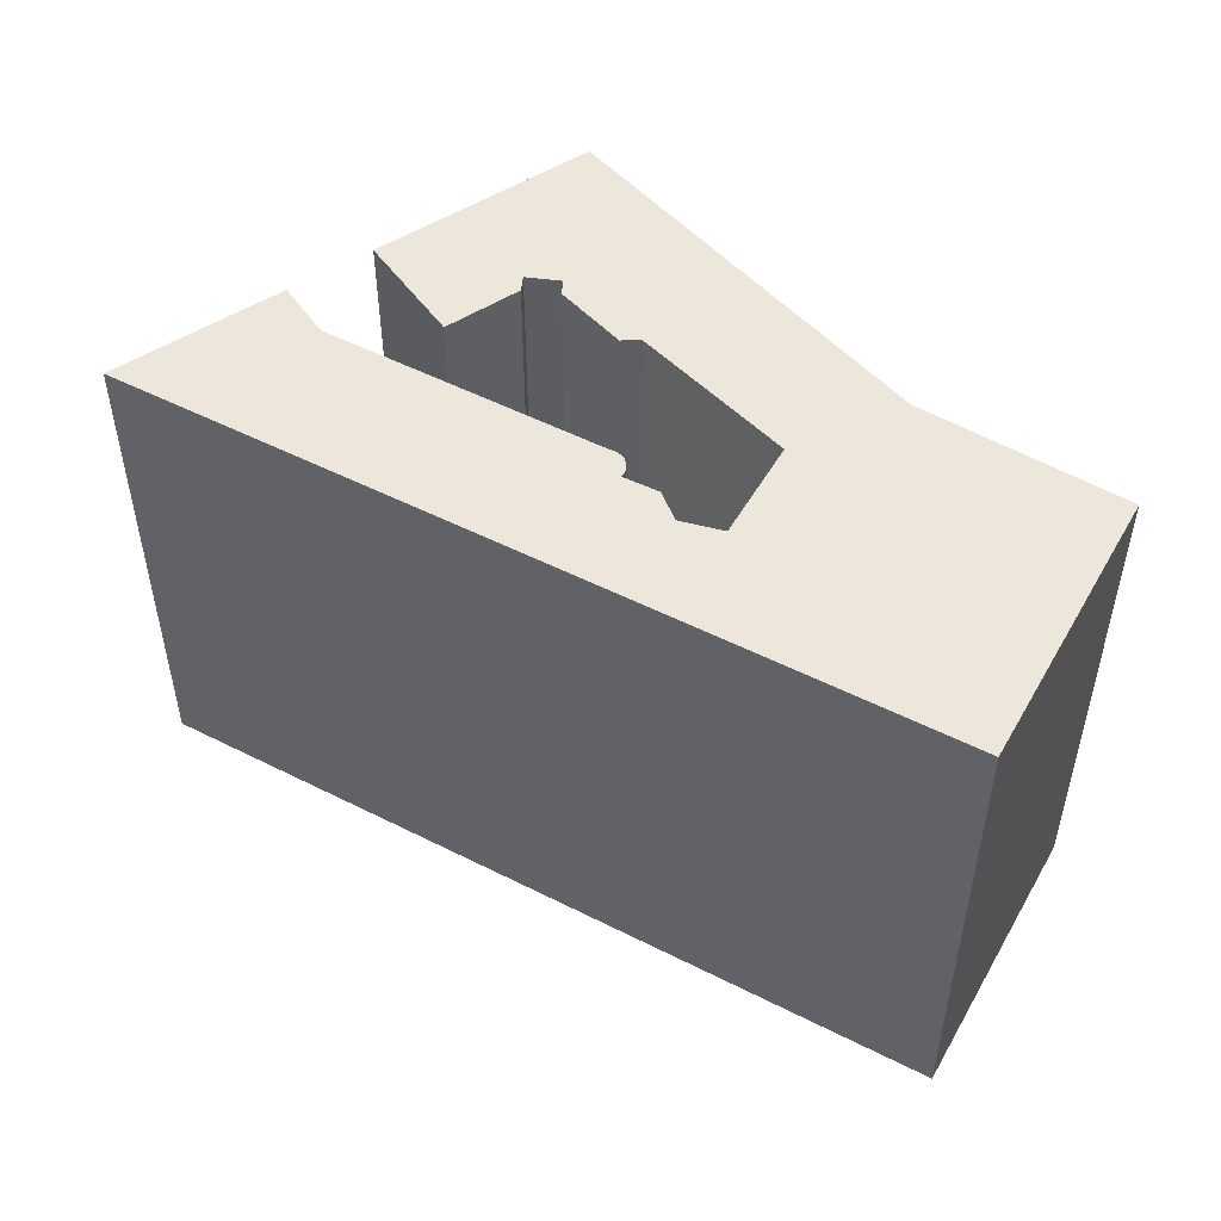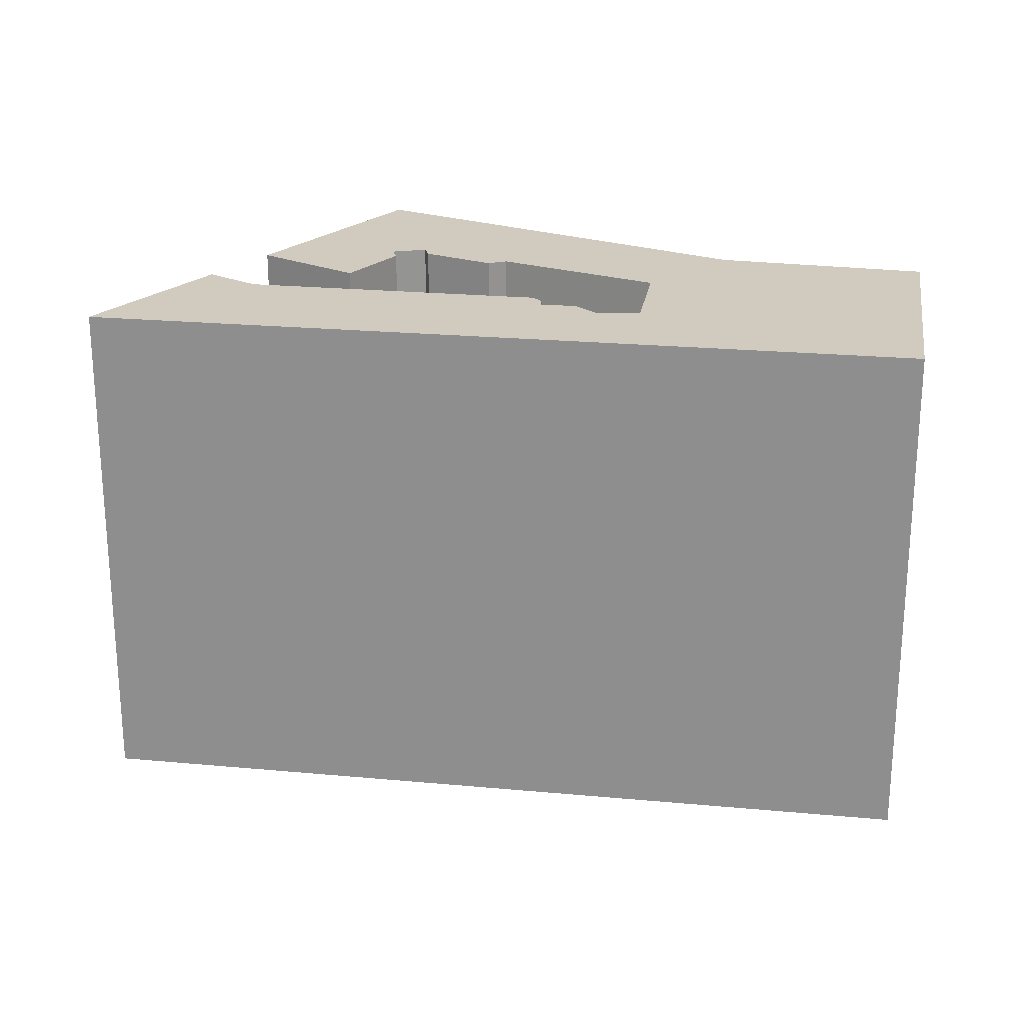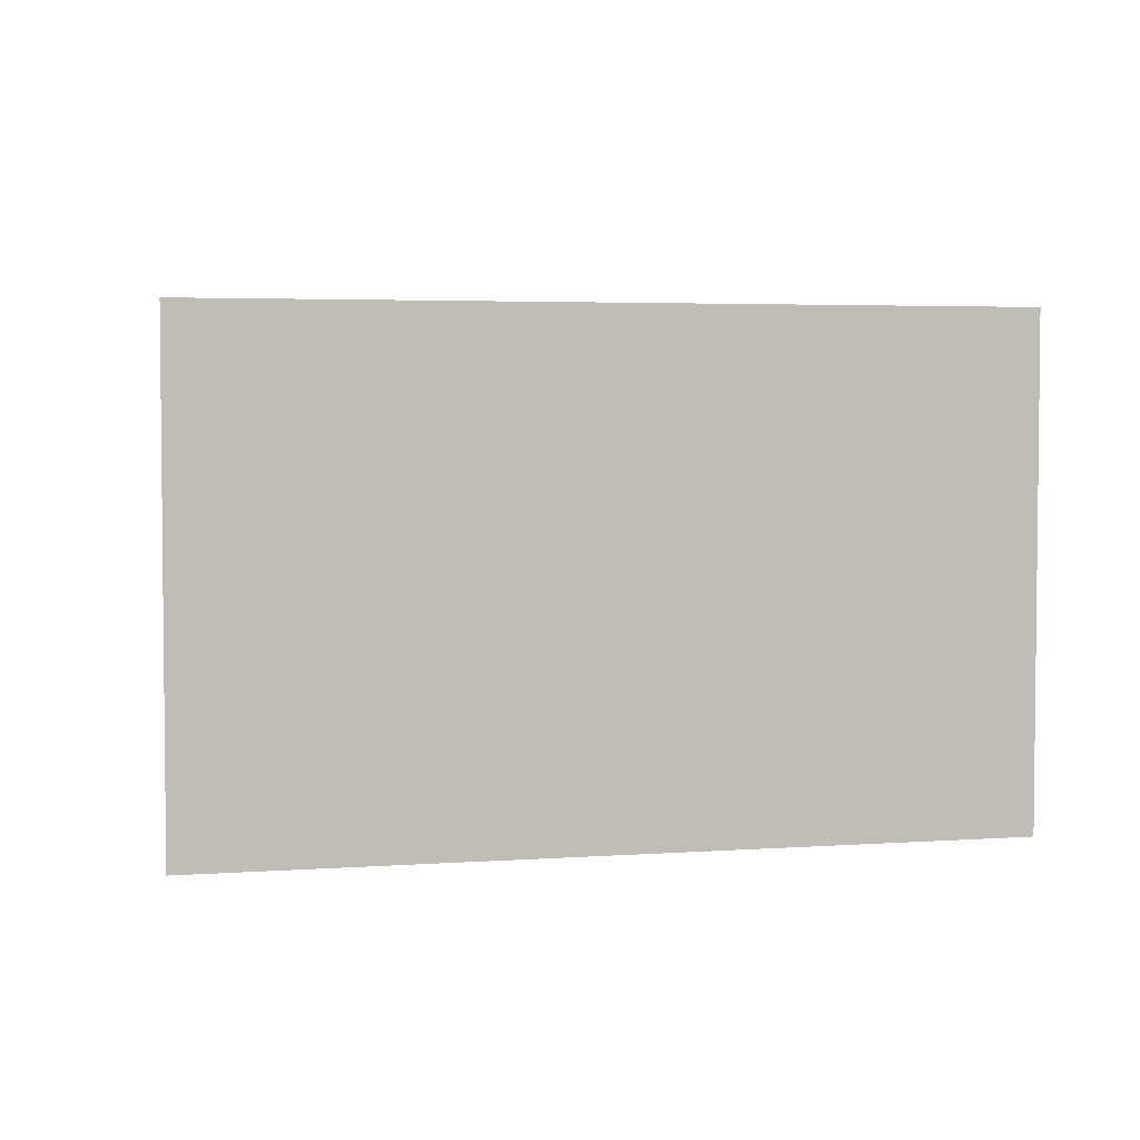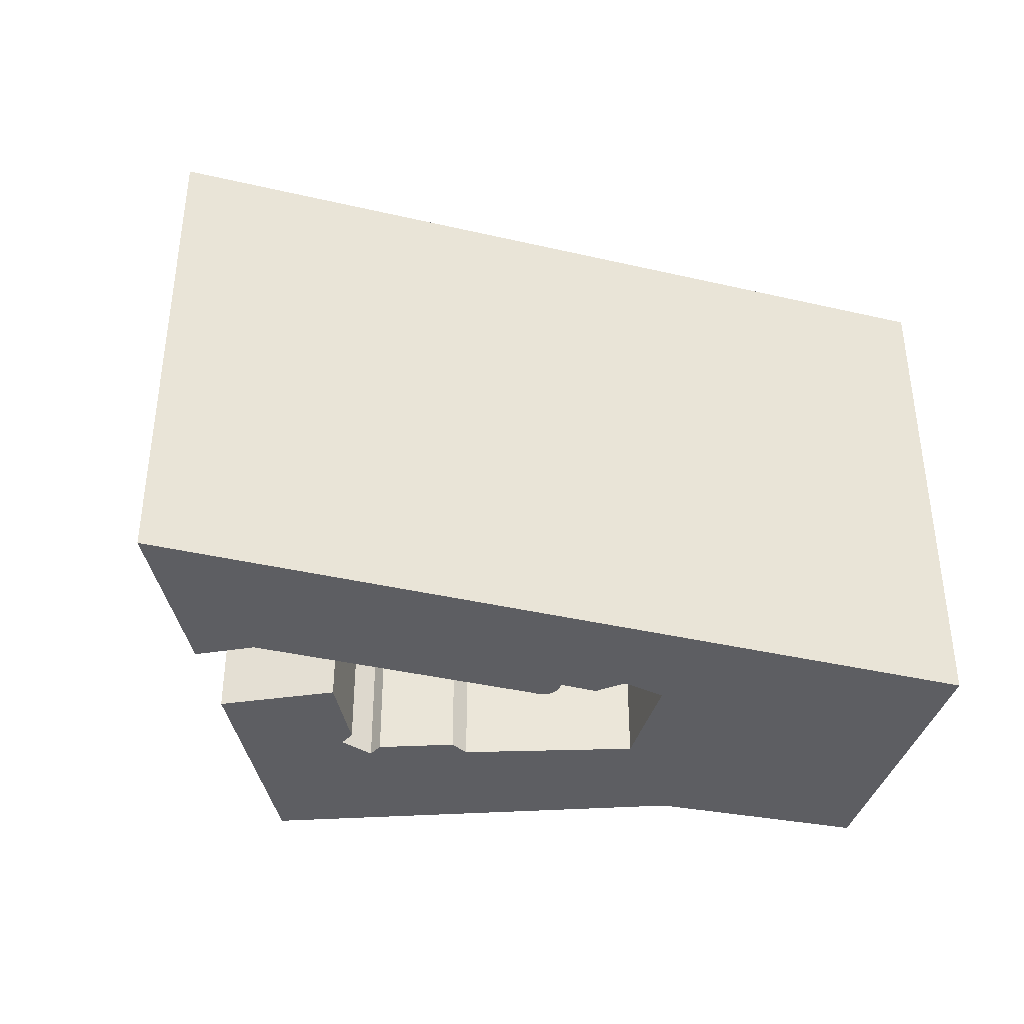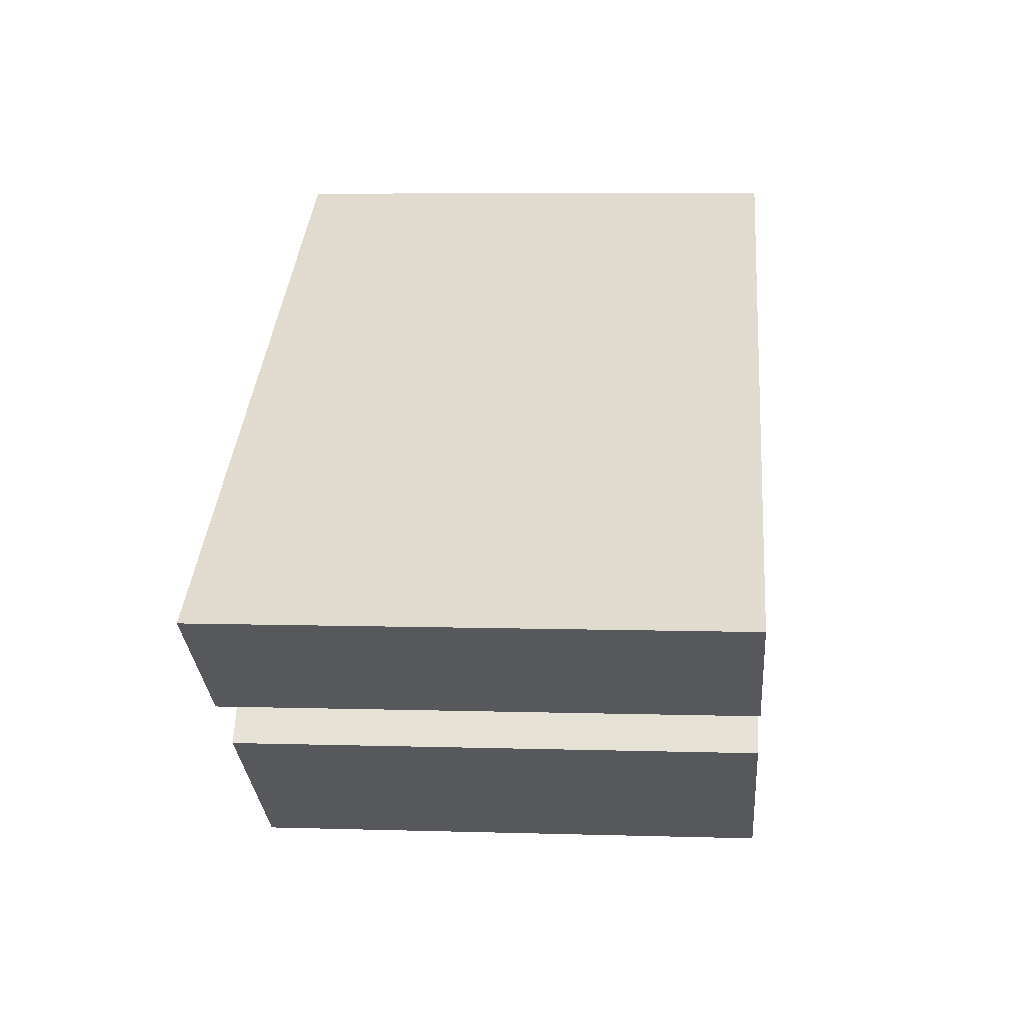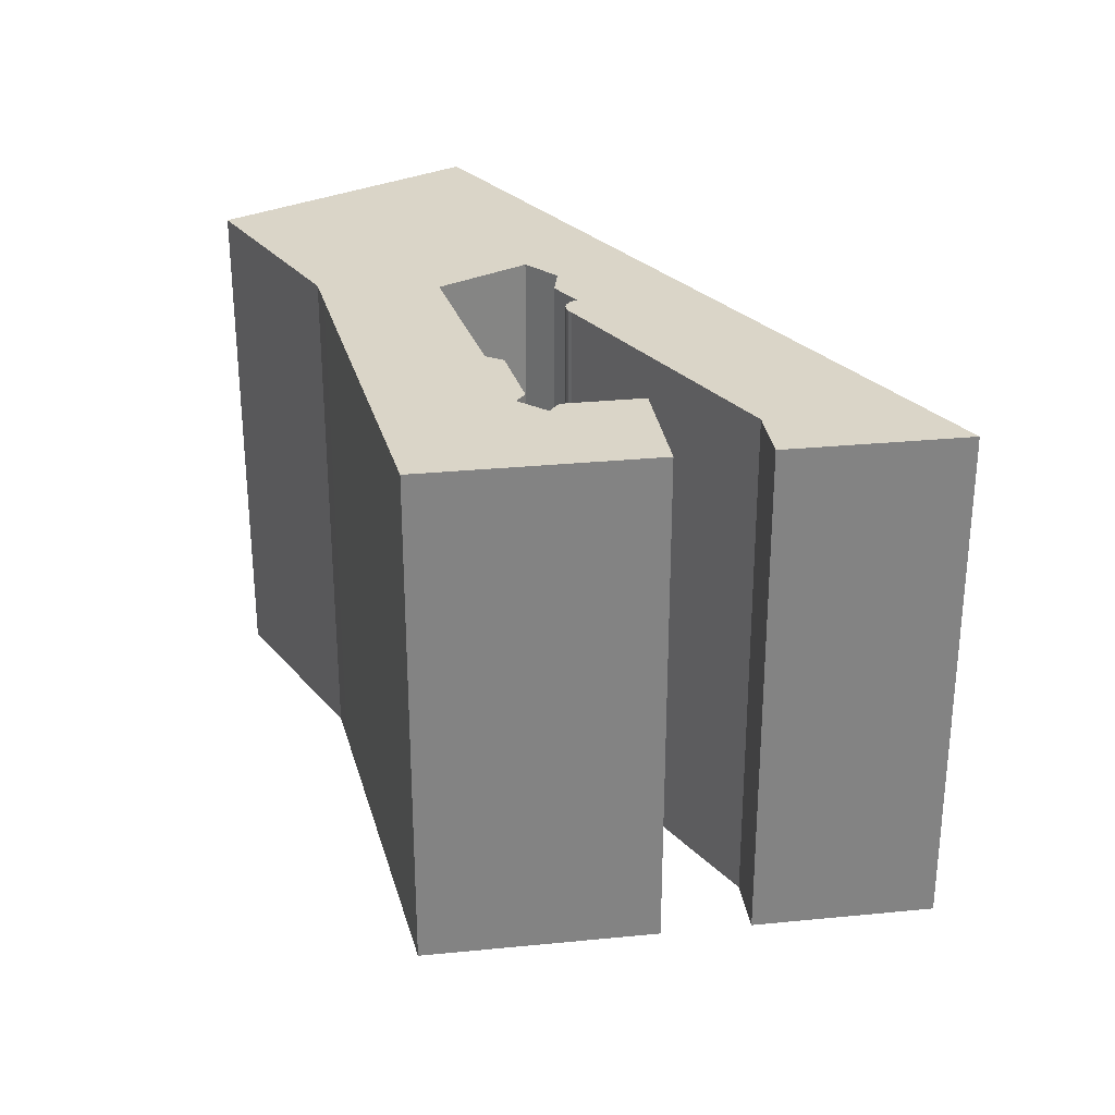
<metadata>
{"format":"obj","ext":"obj","renderer":"f3d","projection":"perspective","resolution":1024,"background":"white","views":[{"elev":51.6,"azim":1.0,"up":"+Y"},{"elev":23.3,"azim":-18.9,"up":"+Y"},{"elev":3.8,"azim":-41.4,"up":"+Y"},{"elev":-39.3,"azim":-44.0,"up":"+Y"},{"elev":6.8,"azim":-85.0,"up":"+Z"},{"elev":29.3,"azim":-152.9,"up":"+Y"}]}
</metadata>
<code>
v  16.59 23.9 -5.798
v  18.27 23.9 -5.588
v  19.15 23.9 -13.59
v  31.07 23.9 -0.1816
v  18.21 23.9 -4.85
v  21.57 23.9 -2.238
v  20.63 23.9 -2.206
v  27.17 23.9 3.6
v  32.24 23.9 1.139
v  25.94 23.9 5.887
v  24.9 23.9 7.834
v  34.4 23.9 18.15
v  8.488 23.9 -2.569
v  0.0005106 23.9 -0.0007562
v  6.88 23.9 -4.879
v  22.92 23.9 7.312
v  20.82 23.9 5.132
v  20.36 23.9 3.748
v  20.59 23.9 3.842
v  20.78 23.9 3.997
v  20.92 23.9 4.2
v  21 23.9 4.434
v  21.01 23.9 4.681
v  20.95 23.9 4.92
v  22.36 23.9 5.9
v  40.7 23.9 6.232
v  38.9 23.9 9.638
v  37.63 23.9 12.03
v  10.27 23.9 -7.286
v  13.48 23.9 -2.829
v  16.53 23.9 -5.01
v  10.27 4.461e-16 -7.285
v  13.48 1.732e-16 -2.828
v  16.53 3.067e-16 -5.009
v  16.59 3.55e-16 -5.798
v  18.27 3.421e-16 -5.587
v  18.21 2.969e-16 -4.849
v  20.63 1.35e-16 -2.205
v  21.57 1.37e-16 -2.237
v  27.17 -2.205e-16 3.601
v  25.94 -3.605e-16 5.888
v  24.9 -4.798e-16 7.835
v  22.92 -4.478e-16 7.313
v  22.36 -3.613e-16 5.901
v  20.82 -3.143e-16 5.133
v  20.95 -3.013e-16 4.921
v  21.01 -2.867e-16 4.682
v  21 -2.716e-16 4.435
v  20.92 -2.572e-16 4.201
v  20.78 -2.448e-16 3.998
v  20.59 -2.353e-16 3.843
v  20.36 -2.295e-16 3.748
v  8.487 1.573e-16 -2.568
v  6.879 2.987e-16 -4.878
v  0 0 0
v  34.4 -1.112e-15 18.15
v  37.63 -7.369e-16 12.03
v  38.9 -5.902e-16 9.638
v  40.7 -3.817e-16 6.233
v  32.24 -6.978e-17 1.14
v  31.07 1.107e-17 -0.1808
v  19.15 8.319e-16 -13.59
g defaultobject
f 1 2 3
f 4 3 2
f 5 4 2
f 6 4 5
f 7 6 5
f 8 4 6
f 9 4 8
f 10 9 8
f 11 9 10
f 12 13 14
f 15 14 13
f 16 13 12
f 17 13 16
f 18 13 17
f 19 18 17
f 20 19 17
f 21 20 17
f 22 21 17
f 23 22 17
f 24 23 17
f 25 17 16
f 11 16 12
f 9 11 12
f 26 9 12
f 27 26 12
f 28 27 12
f 29 30 3
f 1 3 30
f 31 1 30
f 30 32 33
f 32 30 29
f 30 34 31
f 34 30 33
f 31 35 1
f 35 31 34
f 1 36 2
f 36 1 35
f 5 36 37
f 36 5 2
f 7 37 38
f 37 7 5
f 7 39 6
f 39 7 38
f 8 39 40
f 39 8 6
f 10 40 41
f 40 10 8
f 11 41 42
f 41 11 10
f 16 42 43
f 42 16 11
f 16 44 25
f 44 16 43
f 17 44 45
f 44 17 25
f 17 46 24
f 46 17 45
f 24 47 23
f 47 24 46
f 23 48 22
f 48 23 47
f 22 49 21
f 49 22 48
f 21 50 20
f 50 21 49
f 20 51 19
f 51 20 50
f 18 51 52
f 51 18 19
f 13 52 53
f 52 13 18
f 13 54 15
f 54 13 53
f 14 54 55
f 54 14 15
f 14 56 12
f 56 14 55
f 12 57 28
f 57 12 56
f 28 58 27
f 58 28 57
f 27 59 26
f 59 27 58
f 9 59 60
f 59 9 26
f 9 61 4
f 61 9 60
f 4 62 3
f 62 4 61
f 29 62 32
f 62 29 3
f 54 53 55
f 52 55 53
f 51 55 52
f 50 55 51
f 49 55 50
f 48 55 49
f 47 55 48
f 46 55 47
f 45 55 46
f 44 55 45
f 43 55 44
f 60 59 39
f 40 39 59
f 58 40 59
f 41 40 58
f 57 41 58
f 42 41 57
f 56 42 57
f 43 42 56
f 55 43 56
f 62 61 36
f 37 36 61
f 60 37 61
f 39 37 60
f 38 37 39
f 62 36 32
f 35 32 36
f 34 32 35
f 33 32 34

</code>
